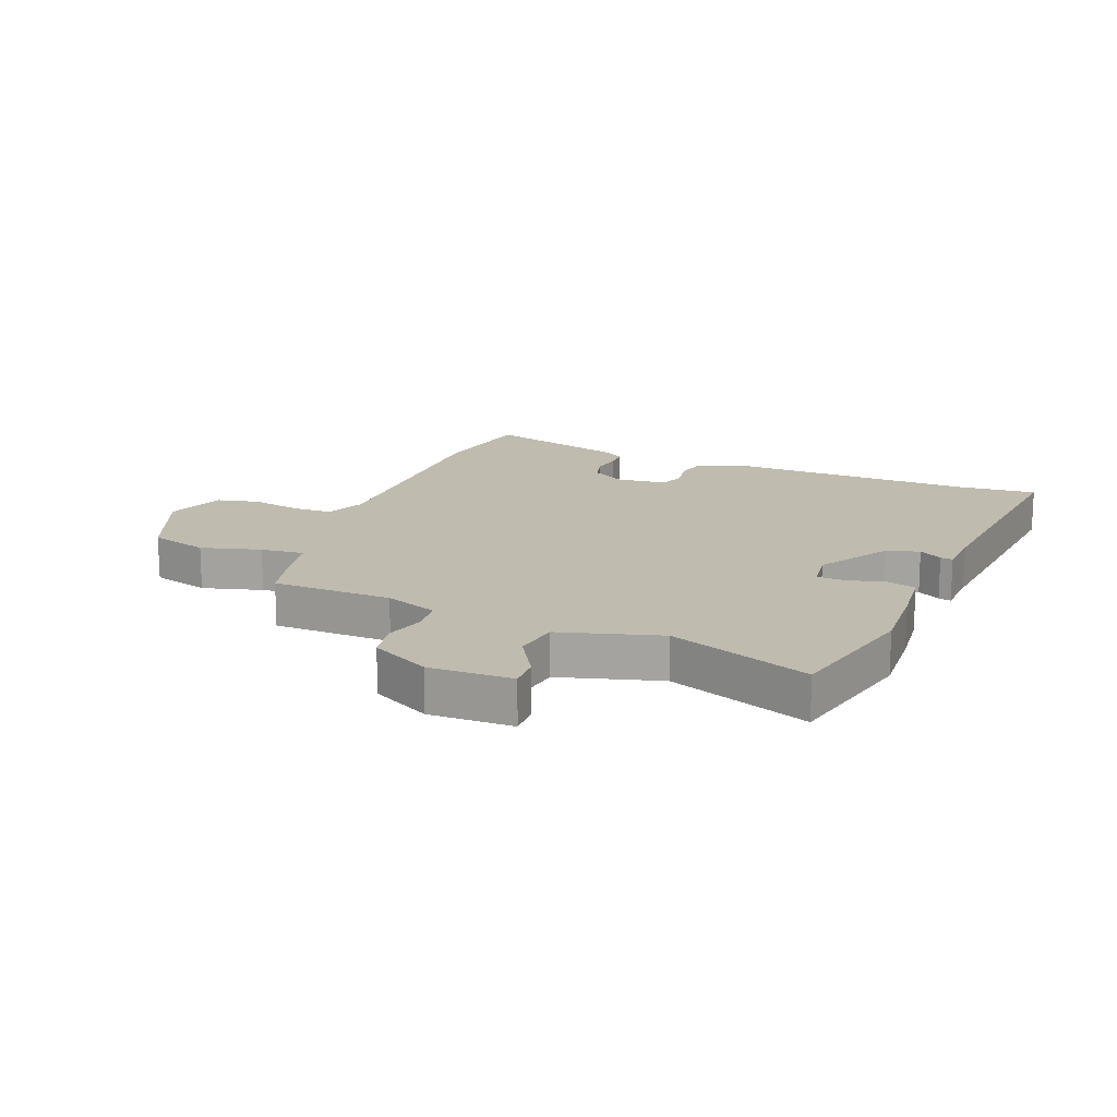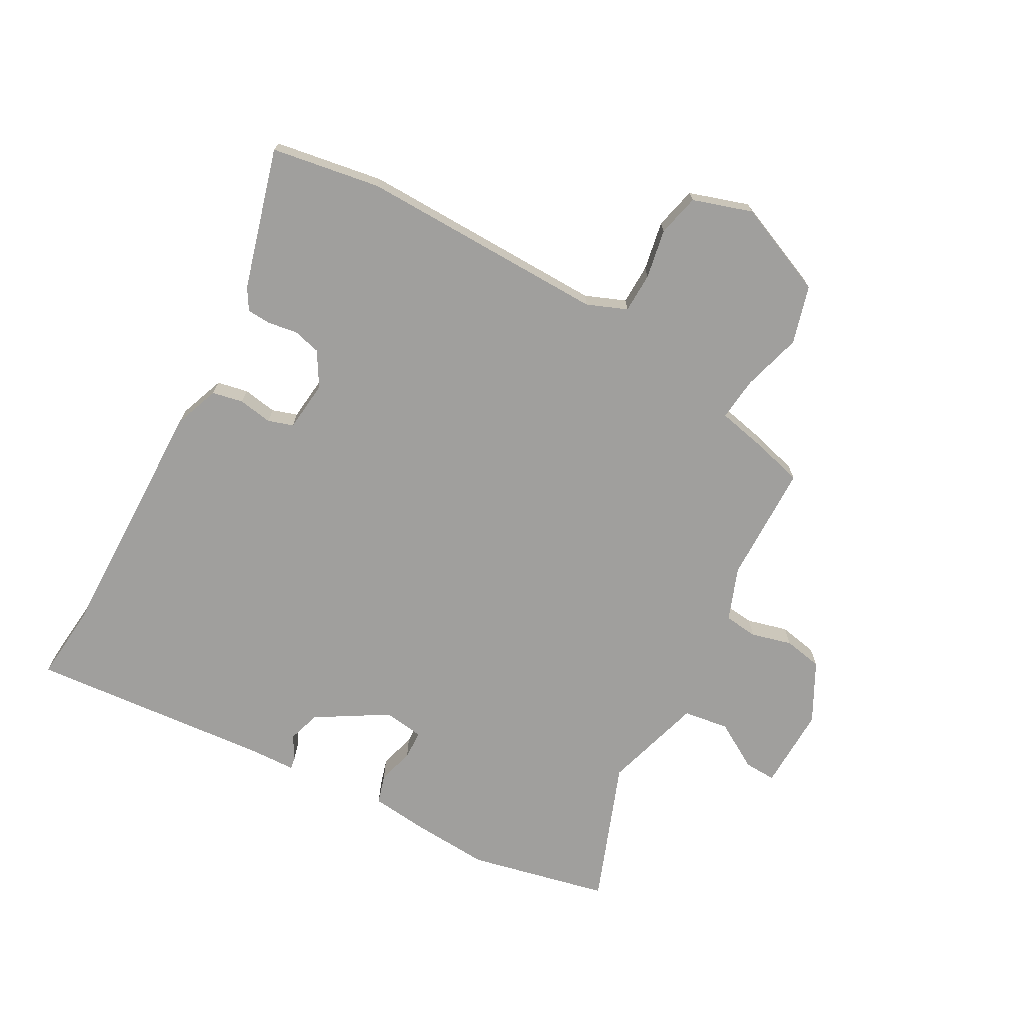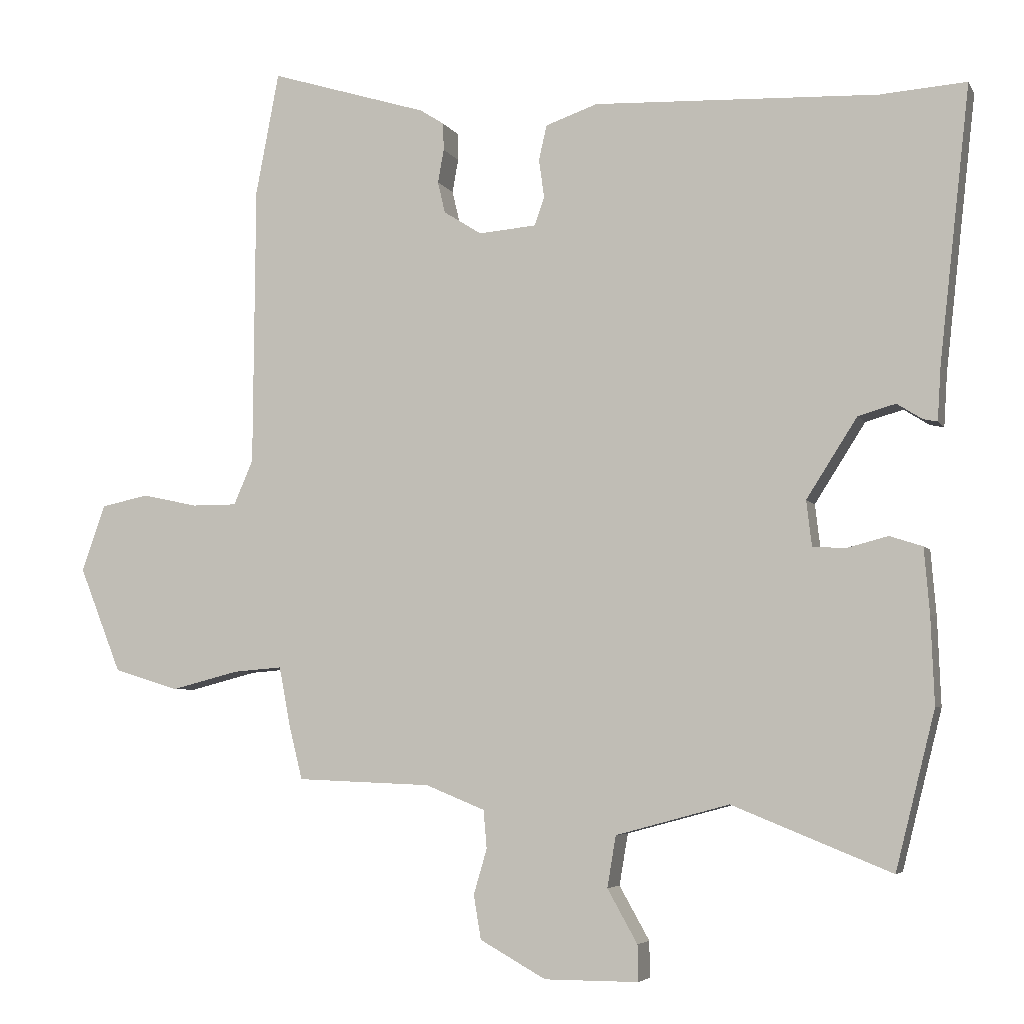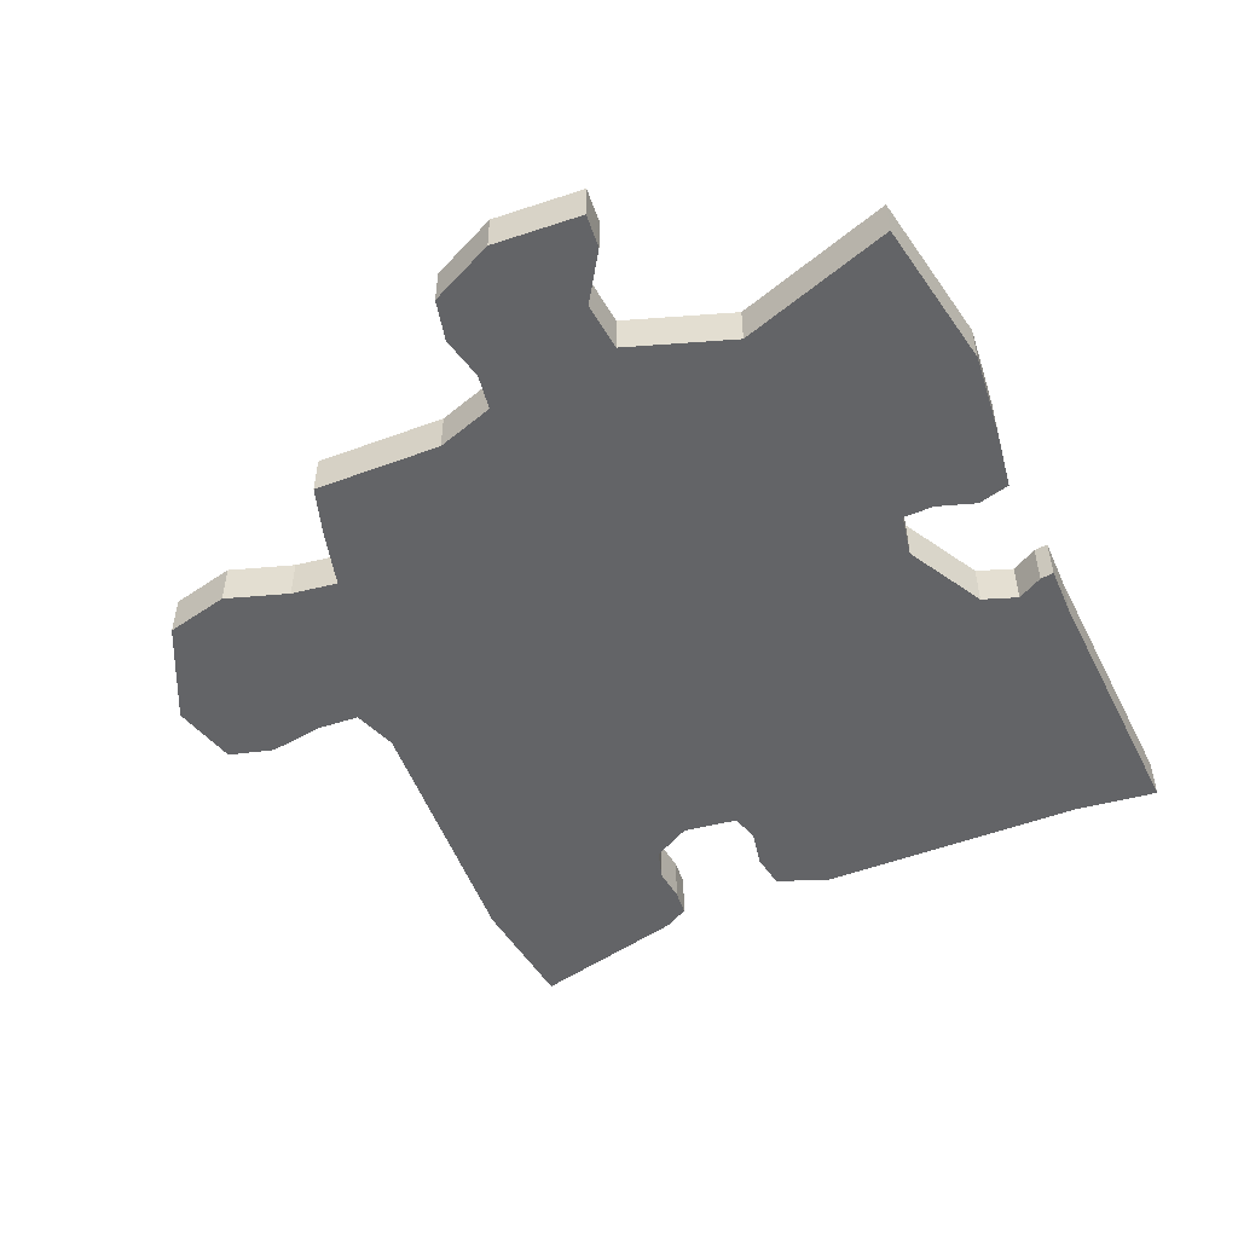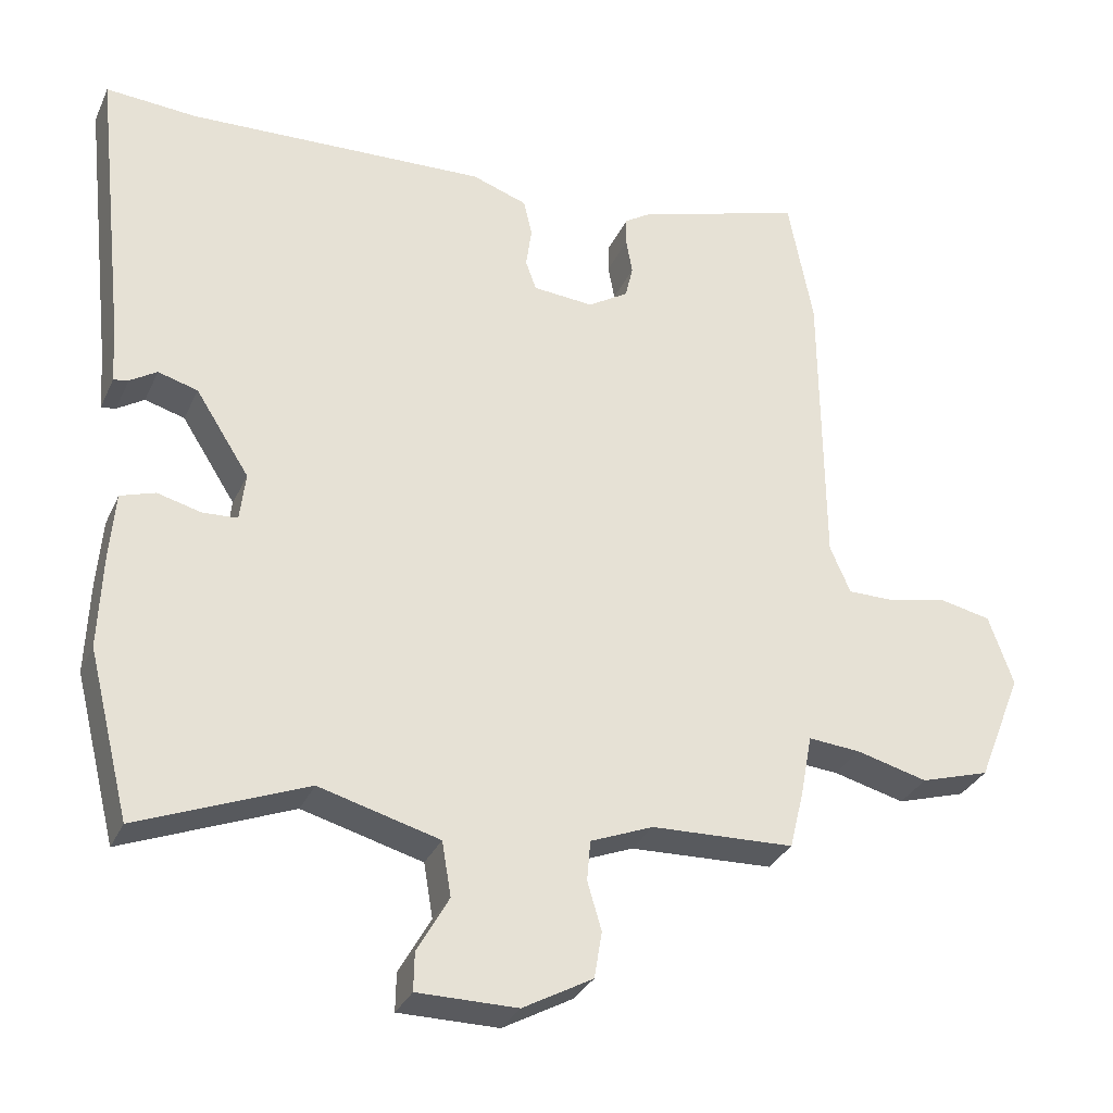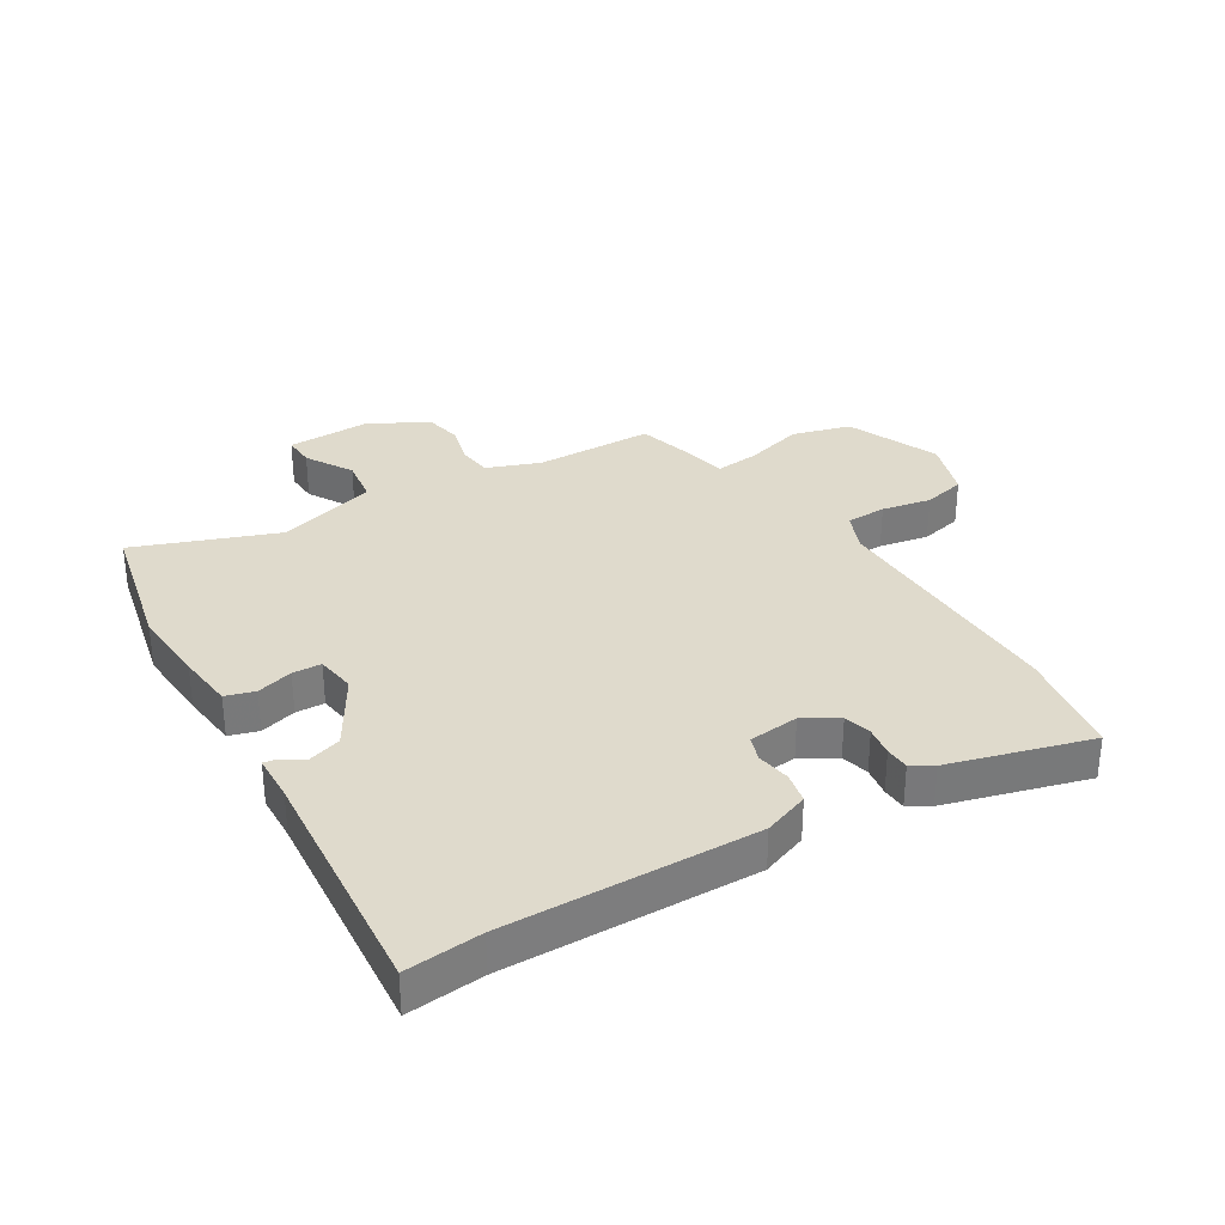
<metadata>
{"format":"obj","ext":"obj","renderer":"f3d","projection":"perspective","resolution":1024,"background":"white","views":[{"elev":16.1,"azim":-159.2,"up":"+Y"},{"elev":-71.3,"azim":59.7,"up":"+Y"},{"elev":-5.1,"azim":-162.8,"up":"+Z"},{"elev":-51.2,"azim":-160.2,"up":"+Y"},{"elev":-31.7,"azim":-21.5,"up":"+Z"},{"elev":32.5,"azim":-32.7,"up":"+Y"}]}
</metadata>
<code>
v -0.589 0.07 0.506
v -0.46 0.07 0.497
v -0.035 0.07 0.515
v 0.043 0.07 0.488
v 0.055 0.07 0.436
v 0.047 0.07 0.378
v 0.062 0.07 0.336
v 0.148 0.07 0.329
v 0.205 0.07 0.365
v 0.216 0.07 0.412
v 0.207 0.07 0.462
v 0.208 0.07 0.503
v 0.244 0.07 0.526
v 0.481 0.07 0.599
v 0.516 0.07 0.415
v 0.519 0.07 -0.006
v 0.548 0.07 -0.073
v 0.616 0.07 -0.073
v 0.699 0.07 -0.055
v 0.771 0.07 -0.07
v 0.806 0.07 -0.17
v 0.743 0.07 -0.328
v 0.645 0.07 -0.358
v 0.544 0.07 -0.332
v 0.47 0.07 -0.326
v 0.453 0.07 -0.415
v 0.433 0.07 -0.496
v 0.231 0.07 -0.504
v 0.142 0.07 -0.54
v 0.137 0.07 -0.597
v 0.157 0.07 -0.665
v 0.146 0.07 -0.731
v 0.047 0.07 -0.786
v -0.094 0.07 -0.786
v -0.093 0.07 -0.732
v -0.048 0.07 -0.652
v -0.061 0.07 -0.575
v -0.231 0.07 -0.529
v -0.469 0.07 -0.625
v -0.528 0.07 -0.39
v -0.523 0.07 -0.259
v -0.515 0.07 -0.162
v -0.466 0.07 -0.146
v -0.404 0.07 -0.162
v -0.355 0.07 -0.159
v -0.347 0.07 -0.091
v -0.423 0.07 0.028
v -0.479 0.07 0.044
v -0.517 0.07 0.02
v -0.538 0.07 0.016
v -0.543 0.07 0.096
v -0.589 0 0.506
v -0.46 0 0.497
v -0.035 0 0.515
v 0.043 0 0.488
v 0.055 0 0.436
v 0.047 0 0.378
v 0.062 0 0.336
v 0.148 0 0.329
v 0.205 0 0.365
v 0.216 0 0.412
v 0.207 0 0.462
v 0.208 0 0.503
v 0.244 0 0.526
v 0.481 0 0.599
v 0.516 0 0.415
v 0.519 0 -0.006
v 0.548 0 -0.073
v 0.616 0 -0.073
v 0.699 0 -0.055
v 0.771 0 -0.07
v 0.806 0 -0.17
v 0.743 0 -0.328
v 0.645 0 -0.358
v 0.544 0 -0.332
v 0.47 0 -0.326
v 0.453 0 -0.415
v 0.433 0 -0.496
v 0.231 0 -0.504
v 0.142 0 -0.54
v 0.137 0 -0.597
v 0.157 0 -0.665
v 0.146 0 -0.731
v 0.047 0 -0.786
v -0.094 0 -0.786
v -0.093 0 -0.732
v -0.048 0 -0.652
v -0.061 0 -0.575
v -0.231 0 -0.529
v -0.469 0 -0.625
v -0.528 0 -0.39
v -0.523 0 -0.259
v -0.515 0 -0.162
v -0.466 0 -0.146
v -0.404 0 -0.162
v -0.355 0 -0.159
v -0.347 0 -0.091
v -0.423 0 0.028
v -0.479 0 0.044
v -0.517 0 0.02
v -0.538 0 0.016
v -0.543 0 0.096
f 48 49 50 51
f 47 48 51 1
f 46 47 1 2
f 41 42 43 44
f 41 44 45
f 38 39 40 41
f 37 38 41 45
f 33 34 35 36
f 33 36 37
f 30 31 32 33
f 29 30 33 37
f 28 29 37 45
f 25 26 27 28
f 21 22 23 24
f 21 24 25
f 18 19 20 21
f 17 18 21 25
f 16 17 25 28
f 10 11 12 13
f 9 10 13 14
f 3 4 5 6
f 46 2 3 6
f 46 6 7
f 45 46 7 8
f 28 45 8 9
f 15 16 28
f 9 14 15 28
f 102 101 100 99
f 52 102 99 98
f 53 52 98 97
f 95 94 93 92
f 96 95 92
f 92 91 90 89
f 96 92 89 88
f 87 86 85 84
f 88 87 84
f 84 83 82 81
f 88 84 81 80
f 96 88 80 79
f 79 78 77 76
f 75 74 73 72
f 76 75 72
f 72 71 70 69
f 76 72 69 68
f 79 76 68 67
f 64 63 62 61
f 65 64 61 60
f 57 56 55 54
f 57 54 53 97
f 58 57 97
f 59 58 97 96
f 60 59 96 79
f 79 67 66
f 79 66 65 60
f 1 52 53 2
f 2 53 54 3
f 3 54 55 4
f 4 55 56 5
f 5 56 57 6
f 6 57 58 7
f 7 58 59 8
f 8 59 60 9
f 9 60 61 10
f 10 61 62 11
f 11 62 63 12
f 12 63 64 13
f 13 64 65 14
f 14 65 66 15
f 15 66 67 16
f 16 67 68 17
f 17 68 69 18
f 18 69 70 19
f 19 70 71 20
f 20 71 72 21
f 21 72 73 22
f 22 73 74 23
f 23 74 75 24
f 24 75 76 25
f 25 76 77 26
f 26 77 78 27
f 27 78 79 28
f 28 79 80 29
f 29 80 81 30
f 30 81 82 31
f 31 82 83 32
f 32 83 84 33
f 33 84 85 34
f 34 85 86 35
f 35 86 87 36
f 36 87 88 37
f 37 88 89 38
f 38 89 90 39
f 39 90 91 40
f 40 91 92 41
f 41 92 93 42
f 42 93 94 43
f 43 94 95 44
f 44 95 96 45
f 45 96 97 46
f 46 97 98 47
f 47 98 99 48
f 48 99 100 49
f 49 100 101 50
f 50 101 102 51
f 51 102 52 1

</code>
